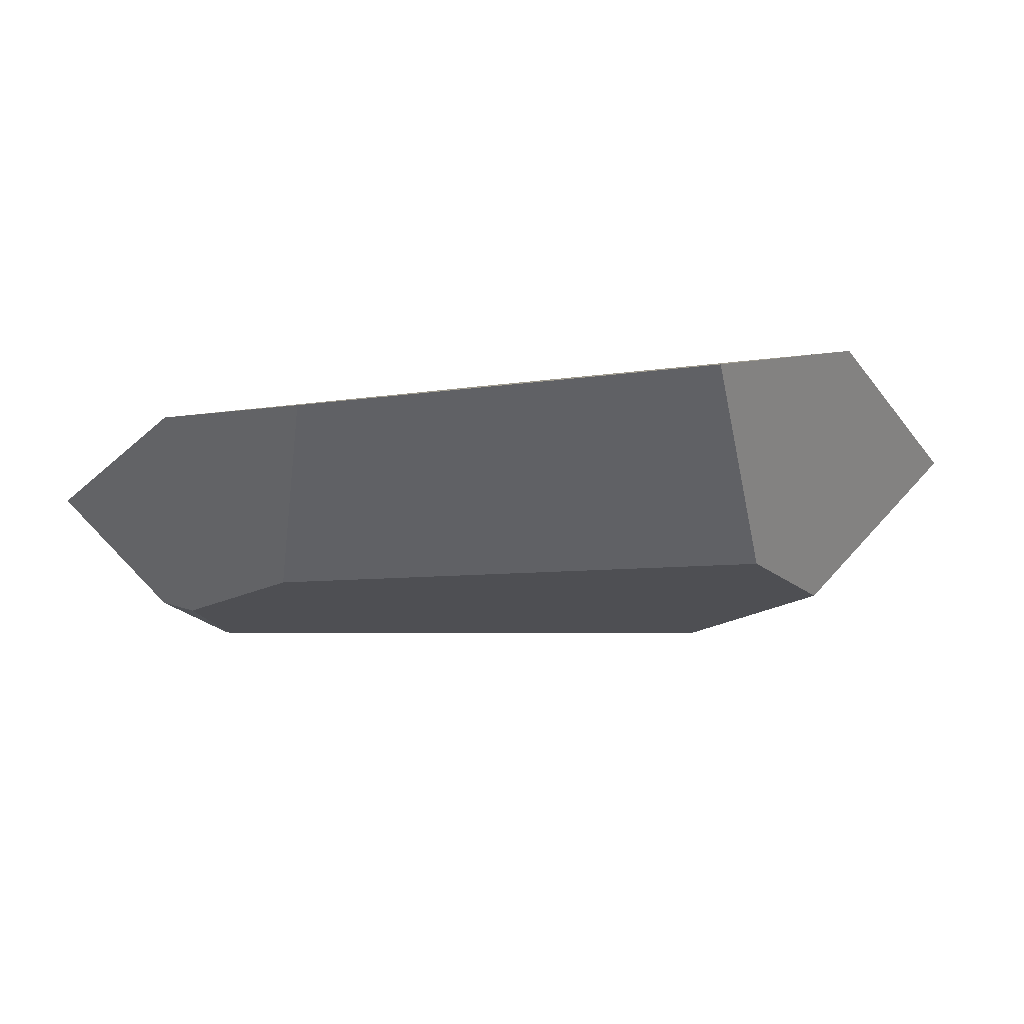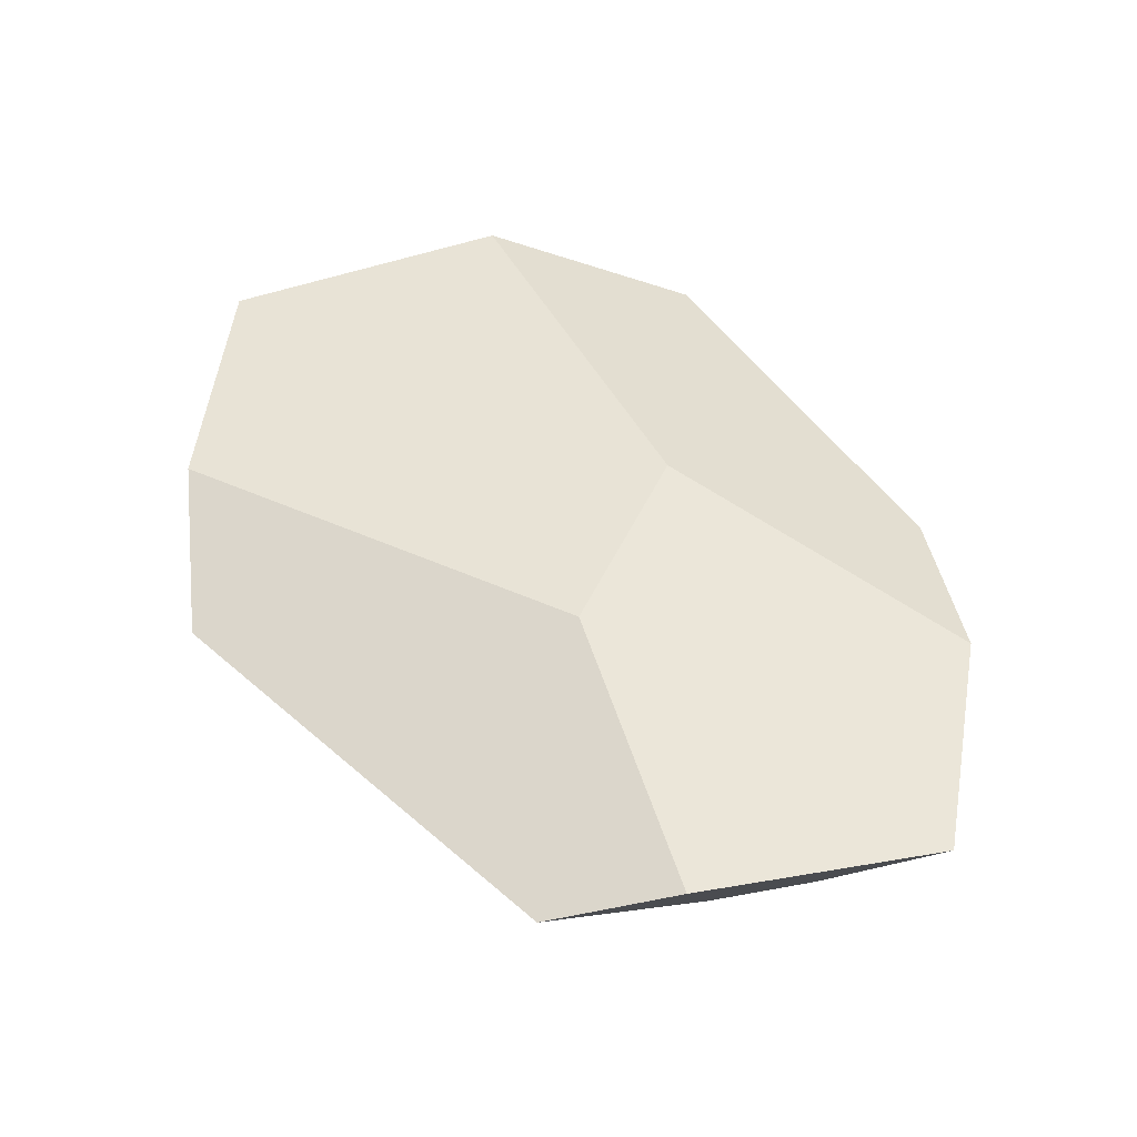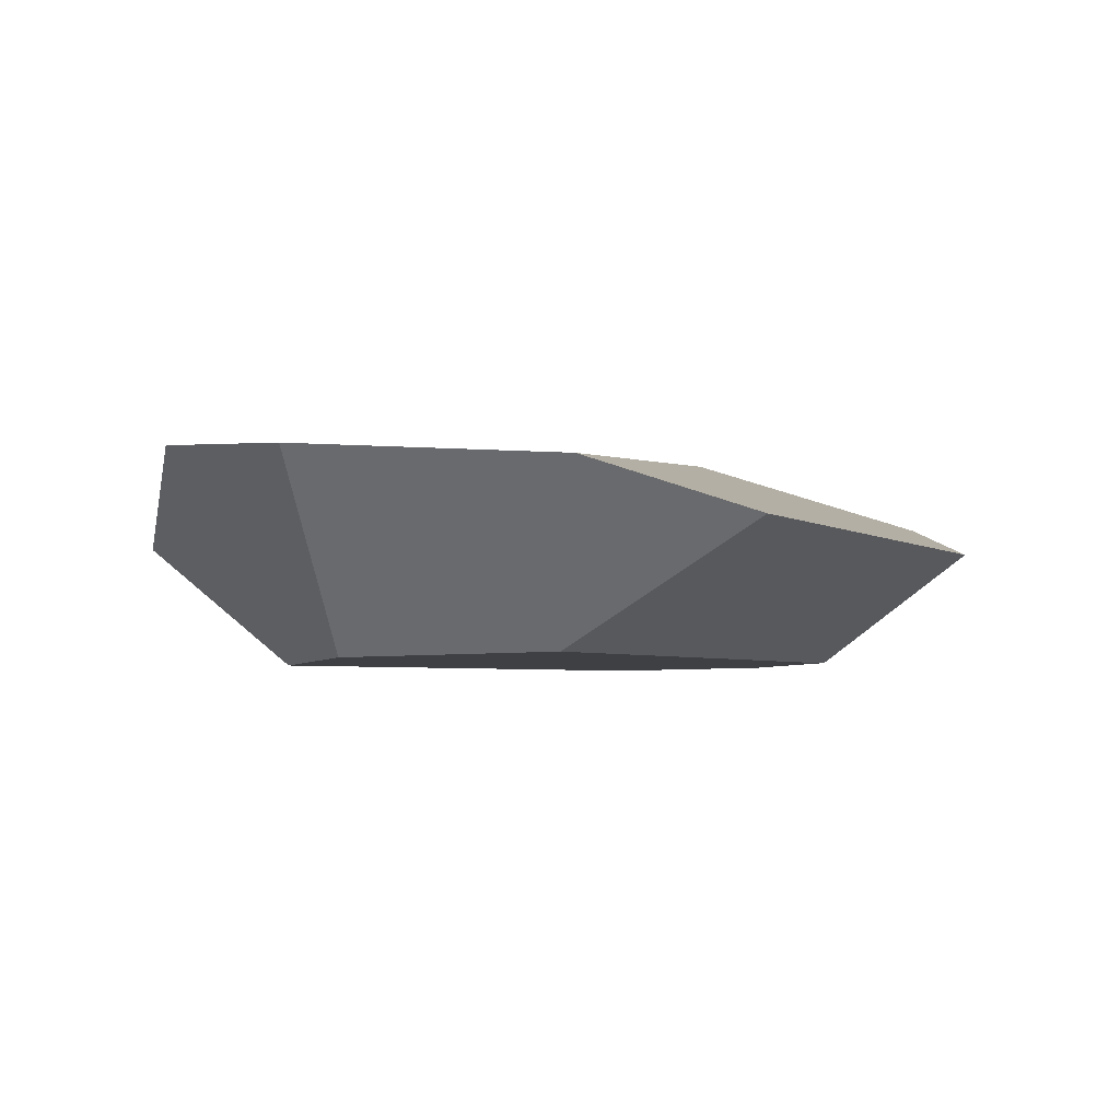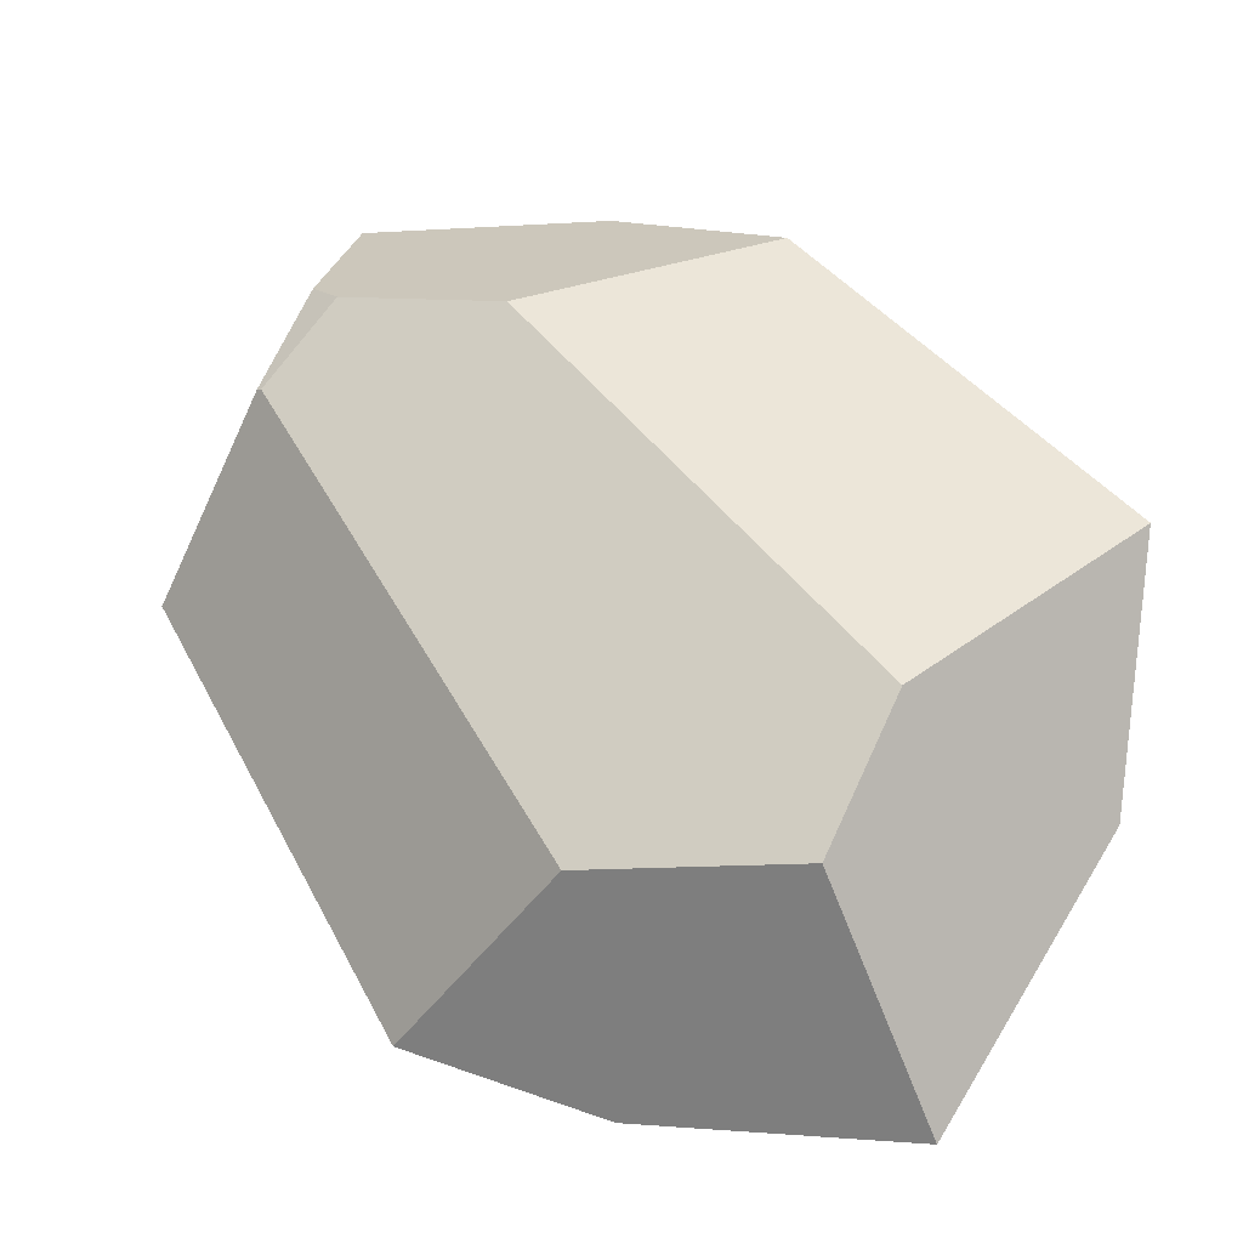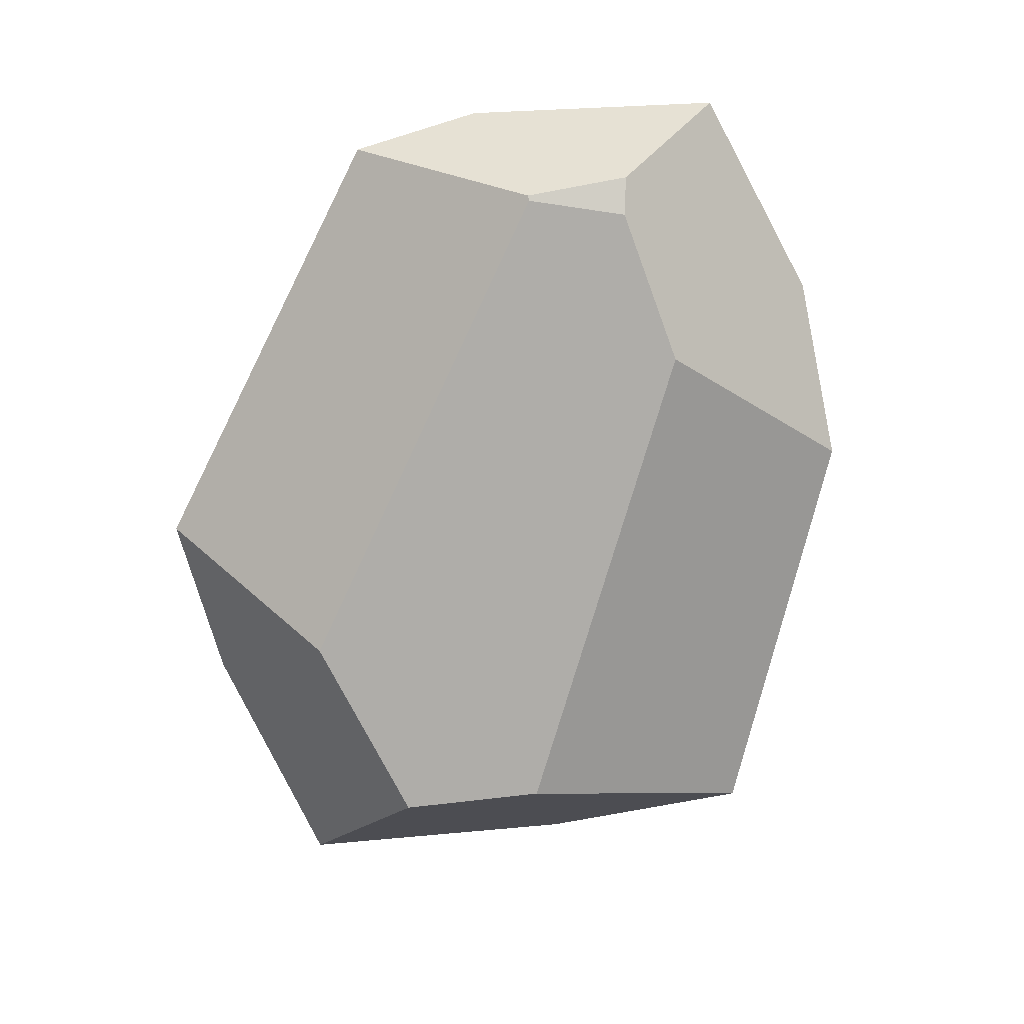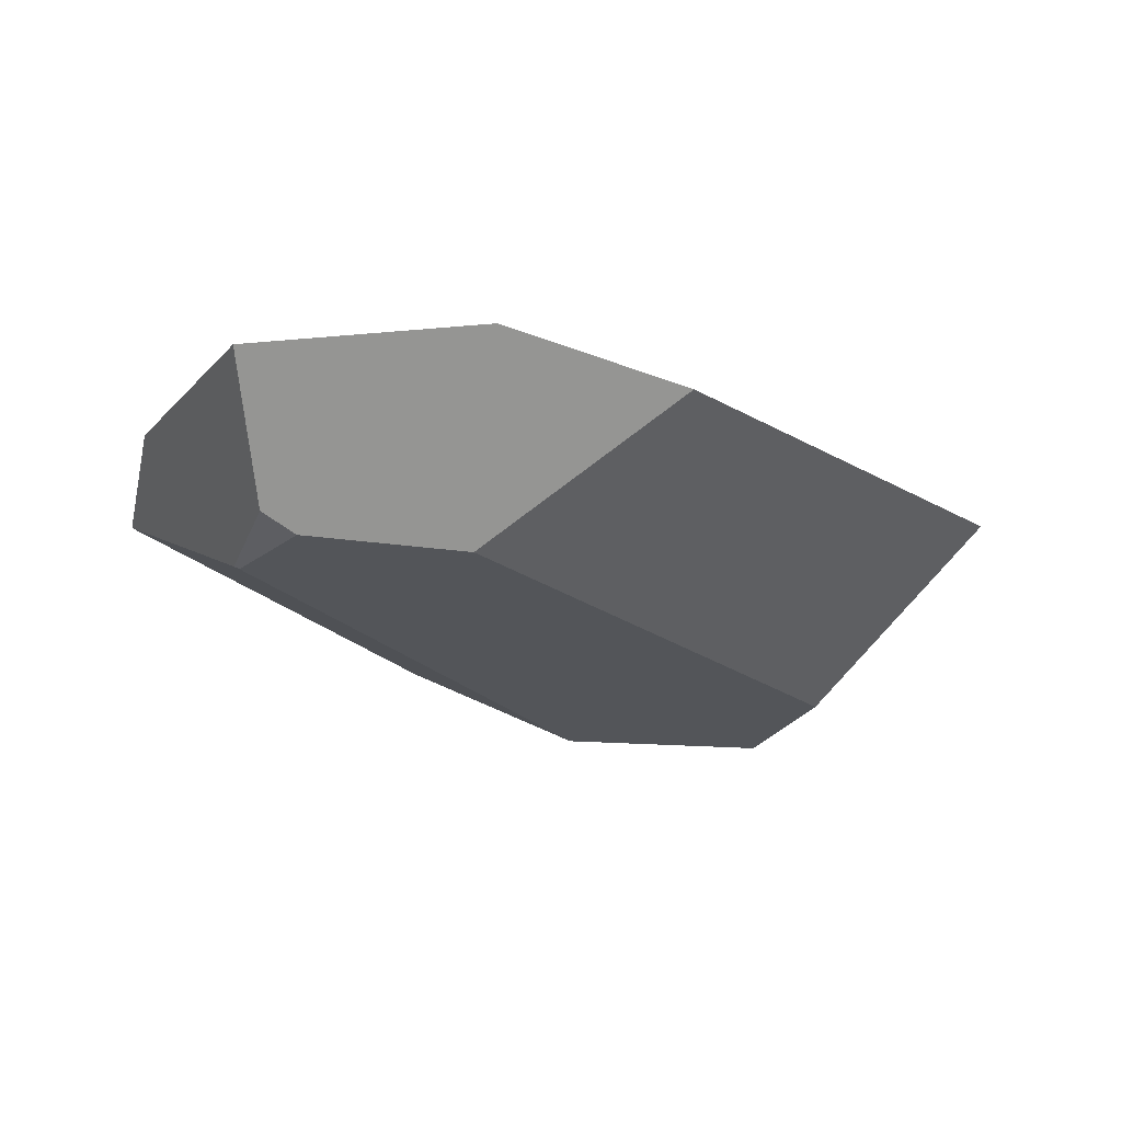
<metadata>
{"format":"obj","ext":"obj","renderer":"f3d","projection":"perspective","resolution":1024,"background":"white","views":[{"elev":-20.1,"azim":-120.6,"up":"+Z"},{"elev":47.5,"azim":105.5,"up":"+Z"},{"elev":-4.0,"azim":2.2,"up":"+Z"},{"elev":-25.6,"azim":-159.9,"up":"+Y"},{"elev":-76.8,"azim":124.5,"up":"+Z"},{"elev":-25.6,"azim":-175.4,"up":"+Z"}]}
</metadata>
<code>
v 0.2109 -1.578 -0.8706
v -0.9038 -1.068 0.4139
v -1.257 0.2395 -0.1158
v -0.1991 -0.7809 -0.8967
v 0.02226 -2.588 0.2428
v 1.589 -2.34 0.2101
v 1.03 0.6495 0.5018
v 2.325 0.4357 0.4366
v 1.475 -1.434 -0.8336
v 2.642 -1.932 -0.08533
v 4.081 0.6784 -0.1316
v 3.826 1.462 0.09332
v 2.761 1.936 -0.8498
v 1.785 1.685 -0.8761
v 3.187 1.473 -0.8288
v 3.218 1.486 -0.817
v 2.949 2.078 -0.7627
v 2.985 2.826 -0.1219
v 1.555 2.679 0.0304
v 0.4963 2.213 -0.1678
f 1 2 3
f 3 4 1
f 5 2 1
f 6 2 5
f 7 2 6
f 6 8 7
f 5 1 6
f 6 1 9
f 9 10 6
f 11 12 6
f 6 10 11
f 6 12 8
f 9 1 13
f 4 14 13
f 13 1 4
f 13 15 9
f 16 10 9
f 11 10 16
f 9 15 16
f 15 13 16
f 16 13 17
f 7 8 18
f 8 12 18
f 18 19 7
f 18 12 11
f 11 16 18
f 18 16 17
f 3 2 20
f 20 2 7
f 7 19 20
f 20 13 14
f 17 13 20
f 19 18 20
f 20 18 17
f 20 4 3
f 20 14 4

</code>
